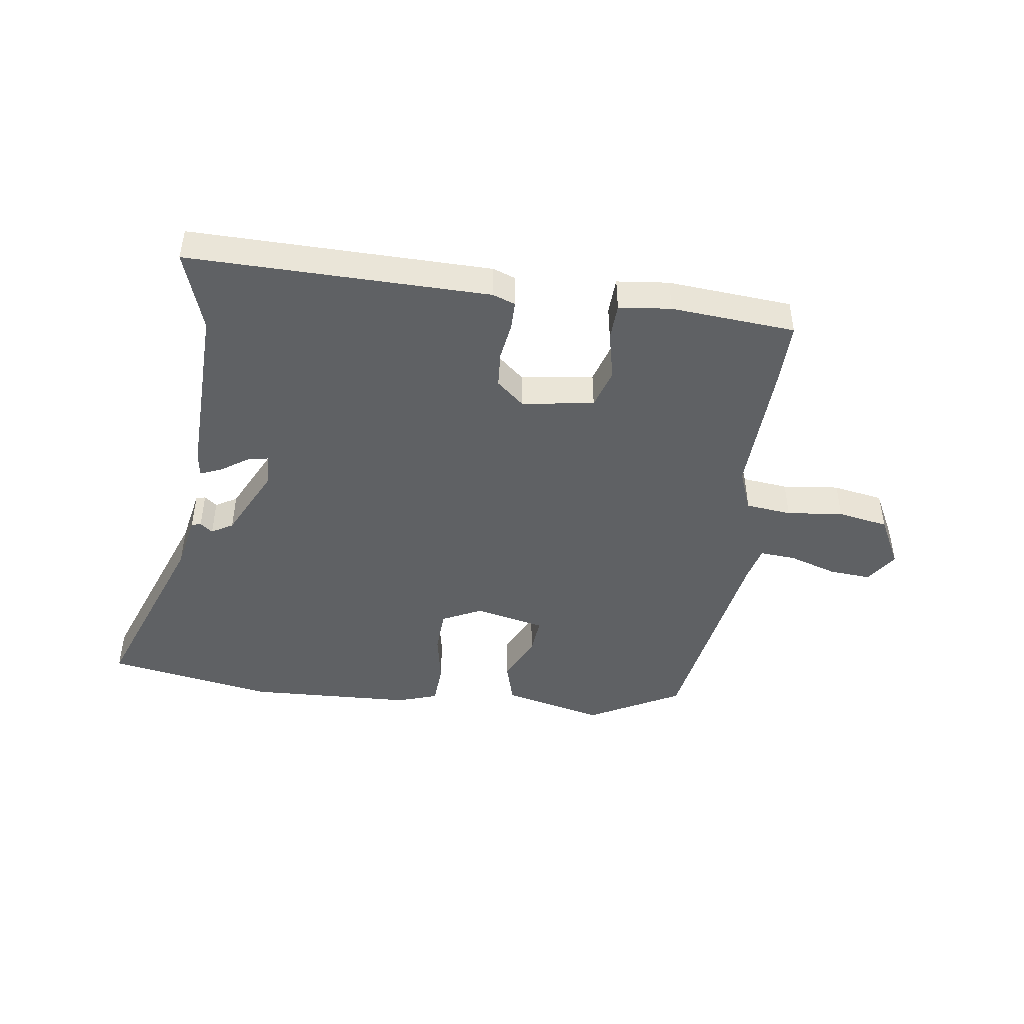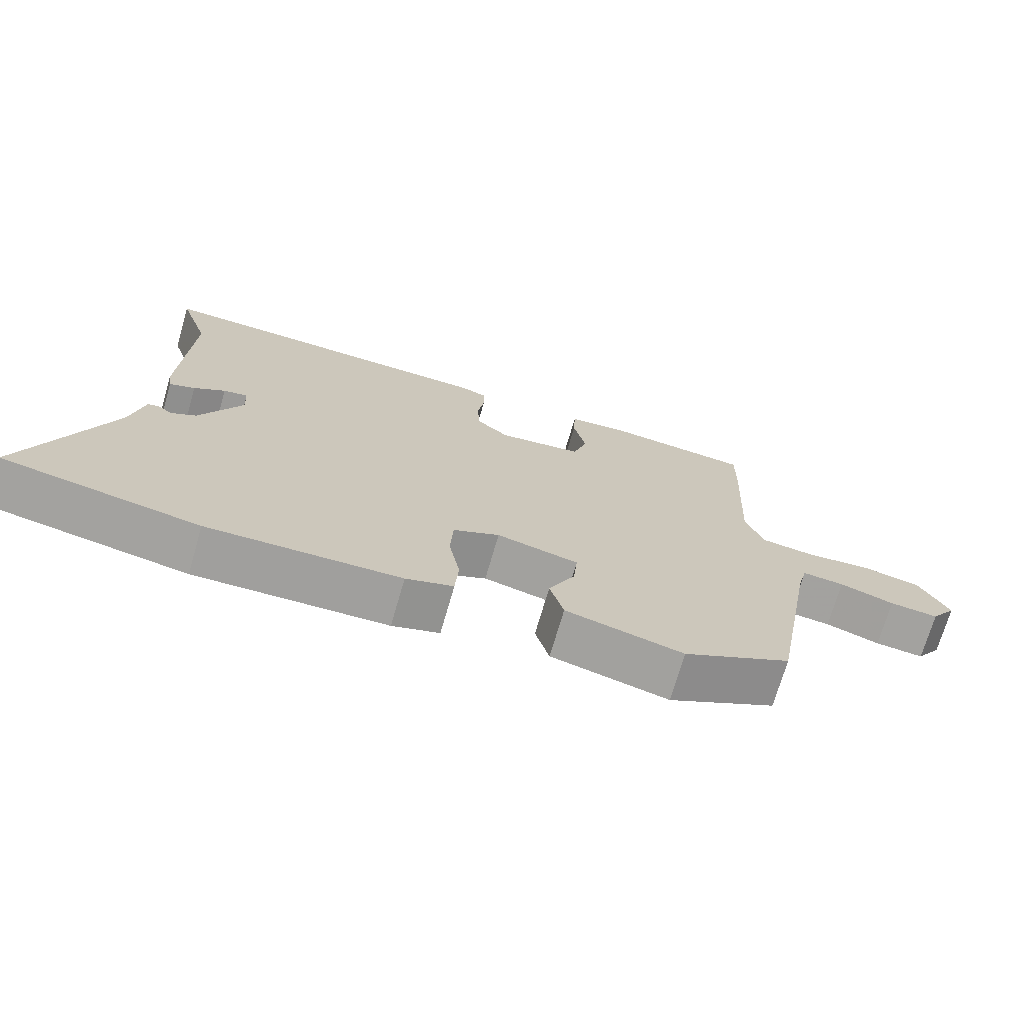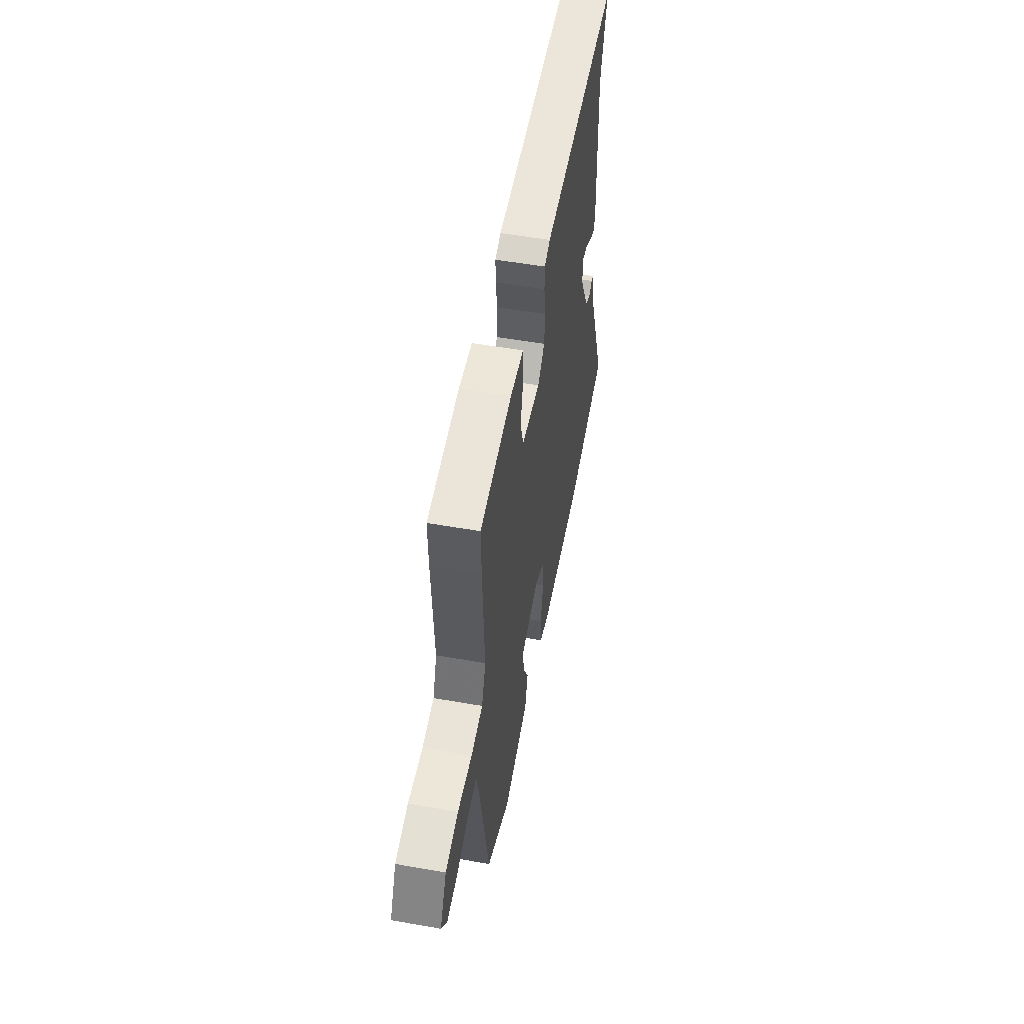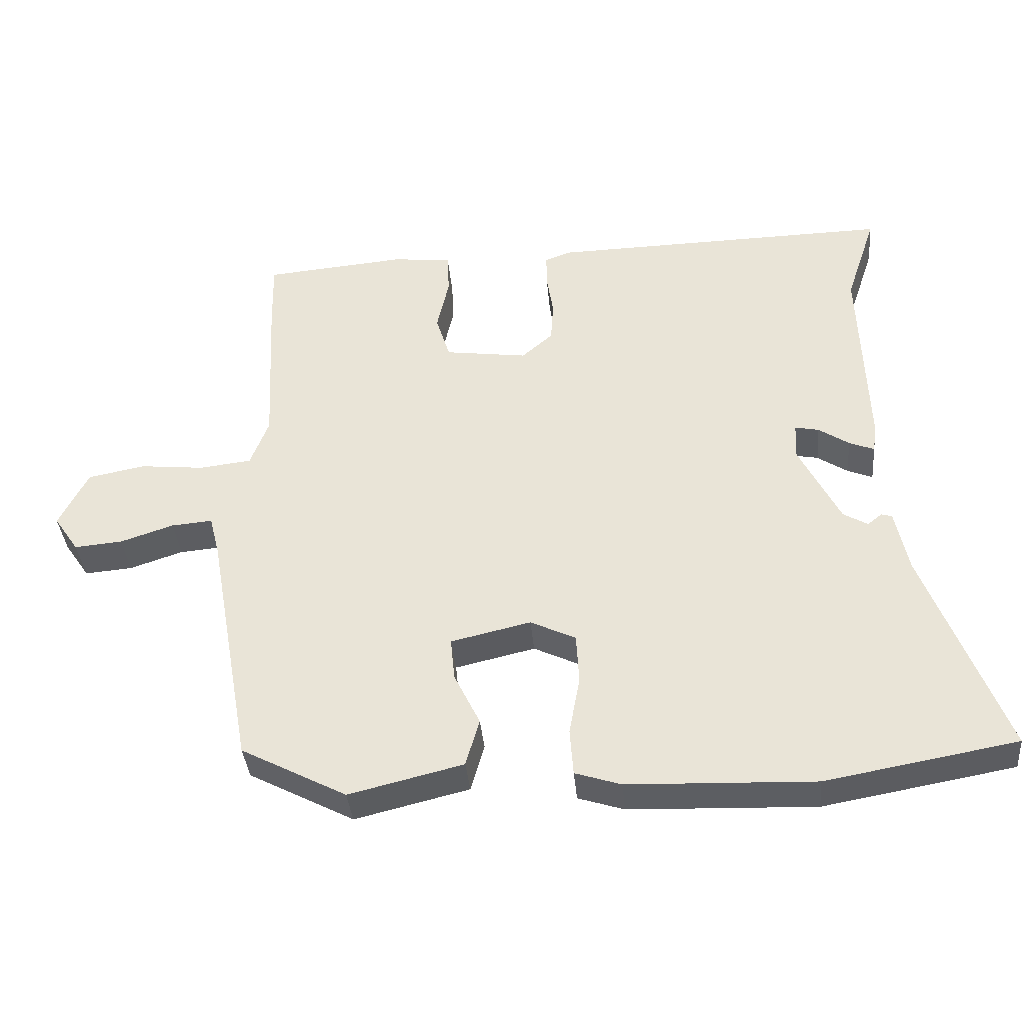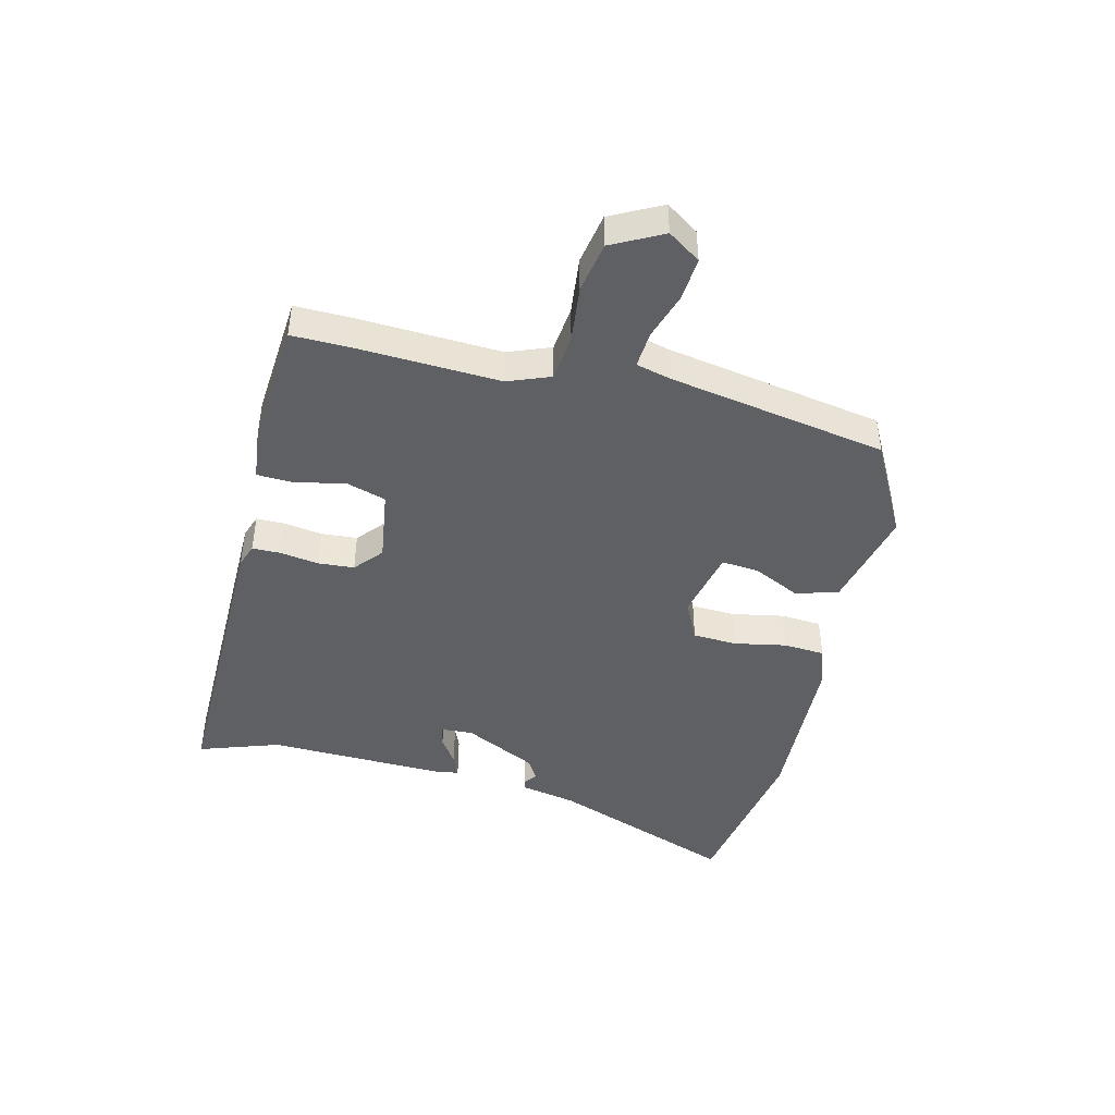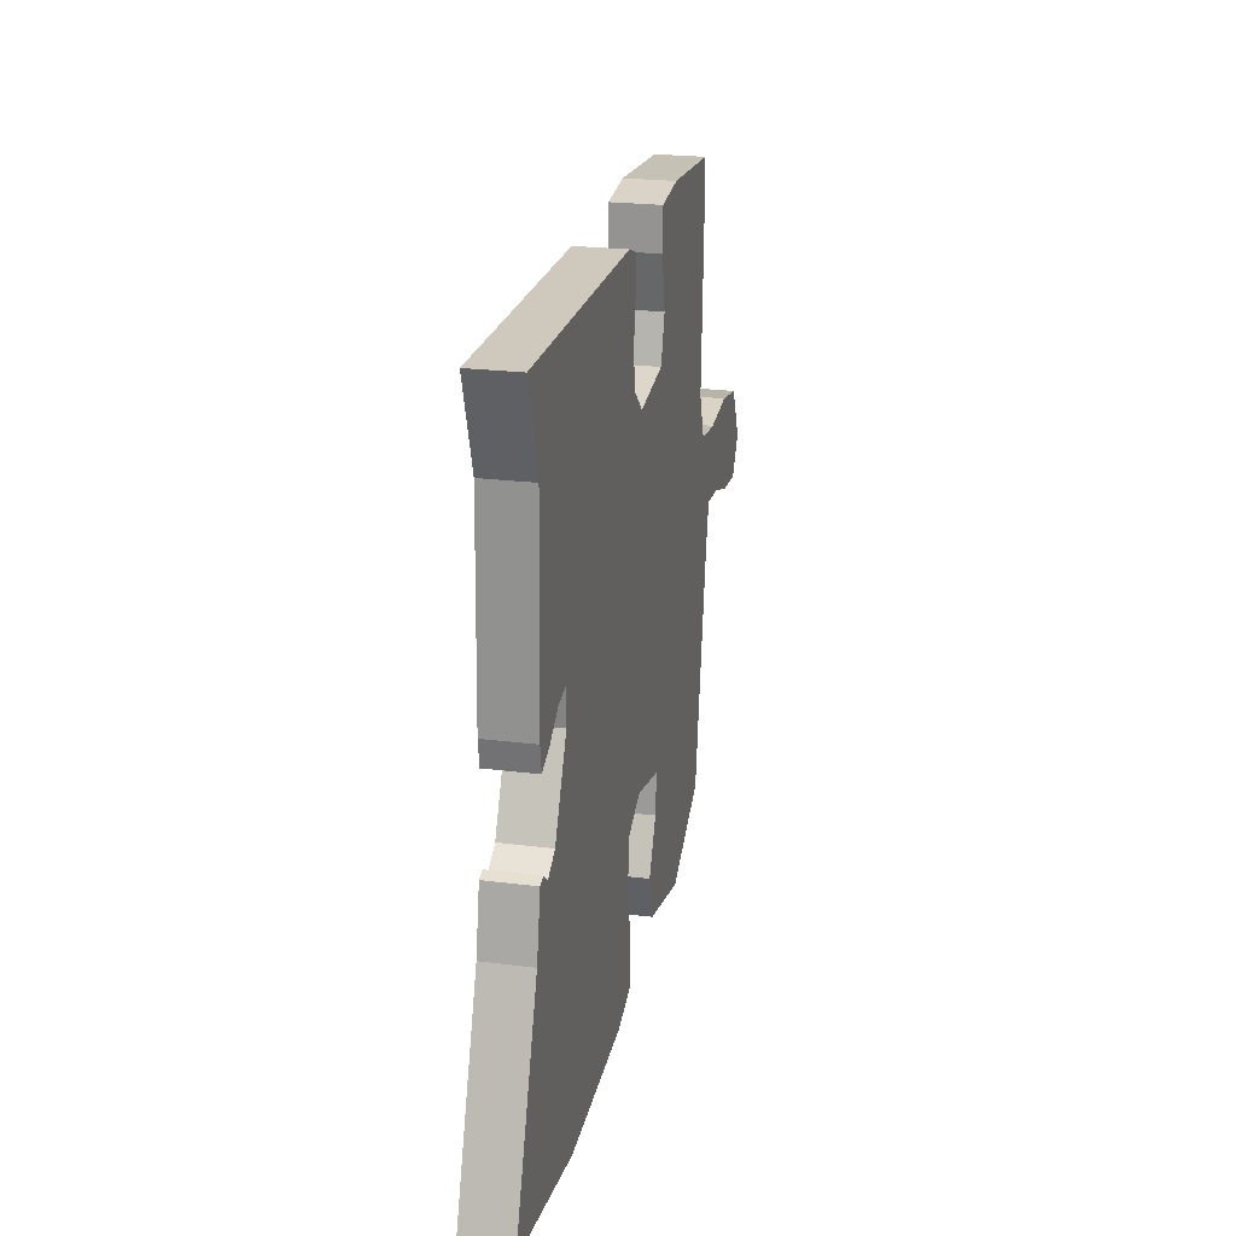
<metadata>
{"format":"obj","ext":"obj","renderer":"f3d","projection":"perspective","resolution":1024,"background":"white","views":[{"elev":-45.7,"azim":-7.5,"up":"+Y"},{"elev":-71.8,"azim":-16.2,"up":"+Z"},{"elev":53.9,"azim":100.6,"up":"+Z"},{"elev":-37.6,"azim":-174.8,"up":"+Z"},{"elev":-44.5,"azim":76.6,"up":"+Y"},{"elev":23.4,"azim":-78.0,"up":"+Z"}]}
</metadata>
<code>
v -0.338 0.07 -0.529
v -0.62 0.07 -0.479
v -0.502 0.07 -0.168
v -0.483 0.07 -0.075
v -0.467 0.07 -0.07
v -0.446 0.07 -0.087
v -0.41 0.07 -0.066
v -0.349 0.07 0.056
v -0.352 0.07 0.109
v -0.387 0.07 0.102
v -0.432 0.07 0.072
v -0.469 0.07 0.057
v -0.475 0.07 0.096
v -0.465 0.07 0.395
v -0.51 0.07 0.53
v -0.003 0.07 0.52
v 0.035 0.07 0.506
v 0.035 0.07 0.459
v 0.025 0.07 0.395
v 0.029 0.07 0.334
v 0.075 0.07 0.294
v 0.197 0.07 0.311
v 0.218 0.07 0.378
v 0.2 0.07 0.459
v 0.203 0.07 0.521
v 0.291 0.07 0.53
v 0.5 0.07 0.512
v 0.498 0.07 0.414
v 0.486 0.07 0.177
v 0.513 0.07 0.106
v 0.59 0.07 0.097
v 0.685 0.07 0.107
v 0.77 0.07 0.091
v 0.813 0.07 0.006
v 0.776 0.07 -0.048
v 0.705 0.07 -0.042
v 0.626 0.07 -0.016
v 0.565 0.07 -0.011
v 0.55 0.07 -0.07
v 0.485 0.07 -0.433
v 0.329 0.07 -0.515
v 0.16 0.07 -0.474
v 0.14 0.07 -0.403
v 0.178 0.07 -0.325
v 0.184 0.07 -0.262
v 0.066 0.07 -0.235
v -0.001 0.07 -0.267
v -0.005 0.07 -0.341
v 0.011 0.07 -0.428
v 0.006 0.07 -0.497
v -0.062 0.07 -0.519
v -0.338 0 -0.529
v -0.62 0 -0.479
v -0.502 0 -0.168
v -0.483 0 -0.075
v -0.467 0 -0.07
v -0.446 0 -0.087
v -0.41 0 -0.066
v -0.349 0 0.056
v -0.352 0 0.109
v -0.387 0 0.102
v -0.432 0 0.072
v -0.469 0 0.057
v -0.475 0 0.096
v -0.465 0 0.395
v -0.51 0 0.53
v -0.003 0 0.52
v 0.035 0 0.506
v 0.035 0 0.459
v 0.025 0 0.395
v 0.029 0 0.334
v 0.075 0 0.294
v 0.197 0 0.311
v 0.218 0 0.378
v 0.2 0 0.459
v 0.203 0 0.521
v 0.291 0 0.53
v 0.5 0 0.512
v 0.498 0 0.414
v 0.486 0 0.177
v 0.513 0 0.106
v 0.59 0 0.097
v 0.685 0 0.107
v 0.77 0 0.091
v 0.813 0 0.006
v 0.776 0 -0.048
v 0.705 0 -0.042
v 0.626 0 -0.016
v 0.565 0 -0.011
v 0.55 0 -0.07
v 0.485 0 -0.433
v 0.329 0 -0.515
v 0.16 0 -0.474
v 0.14 0 -0.403
v 0.178 0 -0.325
v 0.184 0 -0.262
v 0.066 0 -0.235
v -0.001 0 -0.267
v -0.005 0 -0.341
v 0.011 0 -0.428
v 0.006 0 -0.497
v -0.062 0 -0.519
f 1 2 3
f 51 1 3
f 50 51 3
f 49 50 3
f 48 49 3
f 47 48 3 4
f 42 43 44
f 41 42 44
f 40 41 44
f 39 40 44
f 38 39 44 45
f 35 36 37
f 34 35 37
f 33 34 37
f 32 33 37
f 31 32 37
f 30 31 37 38
f 27 28 29
f 26 27 29
f 25 26 29
f 24 25 29
f 23 24 29
f 22 23 29 30
f 38 45 46
f 30 38 46
f 22 30 46
f 21 22 46
f 17 18 19
f 16 17 19
f 15 16 19
f 14 15 19
f 13 14 19
f 12 13 19
f 11 12 19
f 10 11 19
f 9 10 19 20
f 4 5 6
f 47 4 6
f 47 6 7
f 21 46 47
f 20 21 47
f 9 20 47
f 8 9 47
f 7 8 47
f 54 53 52
f 54 52 102
f 54 102 101
f 54 101 100
f 54 100 99
f 55 54 99 98
f 95 94 93
f 95 93 92
f 95 92 91
f 95 91 90
f 96 95 90 89
f 88 87 86
f 88 86 85
f 88 85 84
f 88 84 83
f 88 83 82
f 89 88 82 81
f 80 79 78
f 80 78 77
f 80 77 76
f 80 76 75
f 80 75 74
f 81 80 74 73
f 97 96 89
f 97 89 81
f 97 81 73
f 97 73 72
f 70 69 68
f 70 68 67
f 70 67 66
f 70 66 65
f 70 65 64
f 70 64 63
f 70 63 62
f 70 62 61
f 71 70 61 60
f 57 56 55
f 57 55 98
f 58 57 98
f 98 97 72
f 98 72 71
f 98 71 60
f 98 60 59
f 98 59 58
f 1 52 53 2
f 2 53 54 3
f 3 54 55 4
f 4 55 56 5
f 5 56 57 6
f 6 57 58 7
f 7 58 59 8
f 8 59 60 9
f 9 60 61 10
f 10 61 62 11
f 11 62 63 12
f 12 63 64 13
f 13 64 65 14
f 14 65 66 15
f 15 66 67 16
f 16 67 68 17
f 17 68 69 18
f 18 69 70 19
f 19 70 71 20
f 20 71 72 21
f 21 72 73 22
f 22 73 74 23
f 23 74 75 24
f 24 75 76 25
f 25 76 77 26
f 26 77 78 27
f 27 78 79 28
f 28 79 80 29
f 29 80 81 30
f 30 81 82 31
f 31 82 83 32
f 32 83 84 33
f 33 84 85 34
f 34 85 86 35
f 35 86 87 36
f 36 87 88 37
f 37 88 89 38
f 38 89 90 39
f 39 90 91 40
f 40 91 92 41
f 41 92 93 42
f 42 93 94 43
f 43 94 95 44
f 44 95 96 45
f 45 96 97 46
f 46 97 98 47
f 47 98 99 48
f 48 99 100 49
f 49 100 101 50
f 50 101 102 51
f 51 102 52 1

</code>
